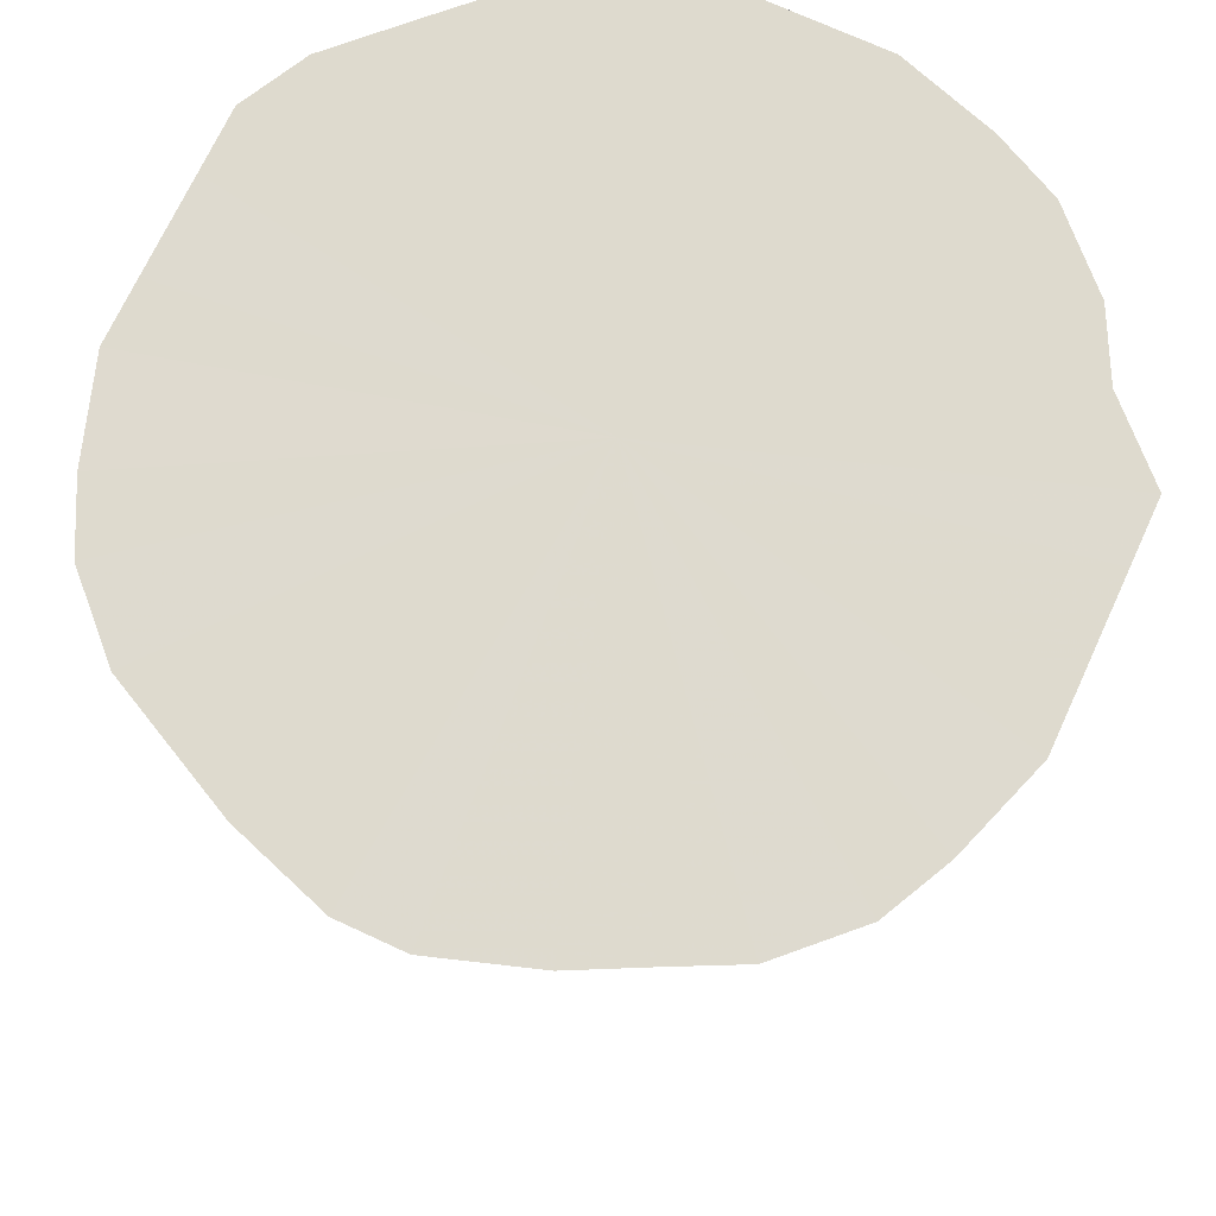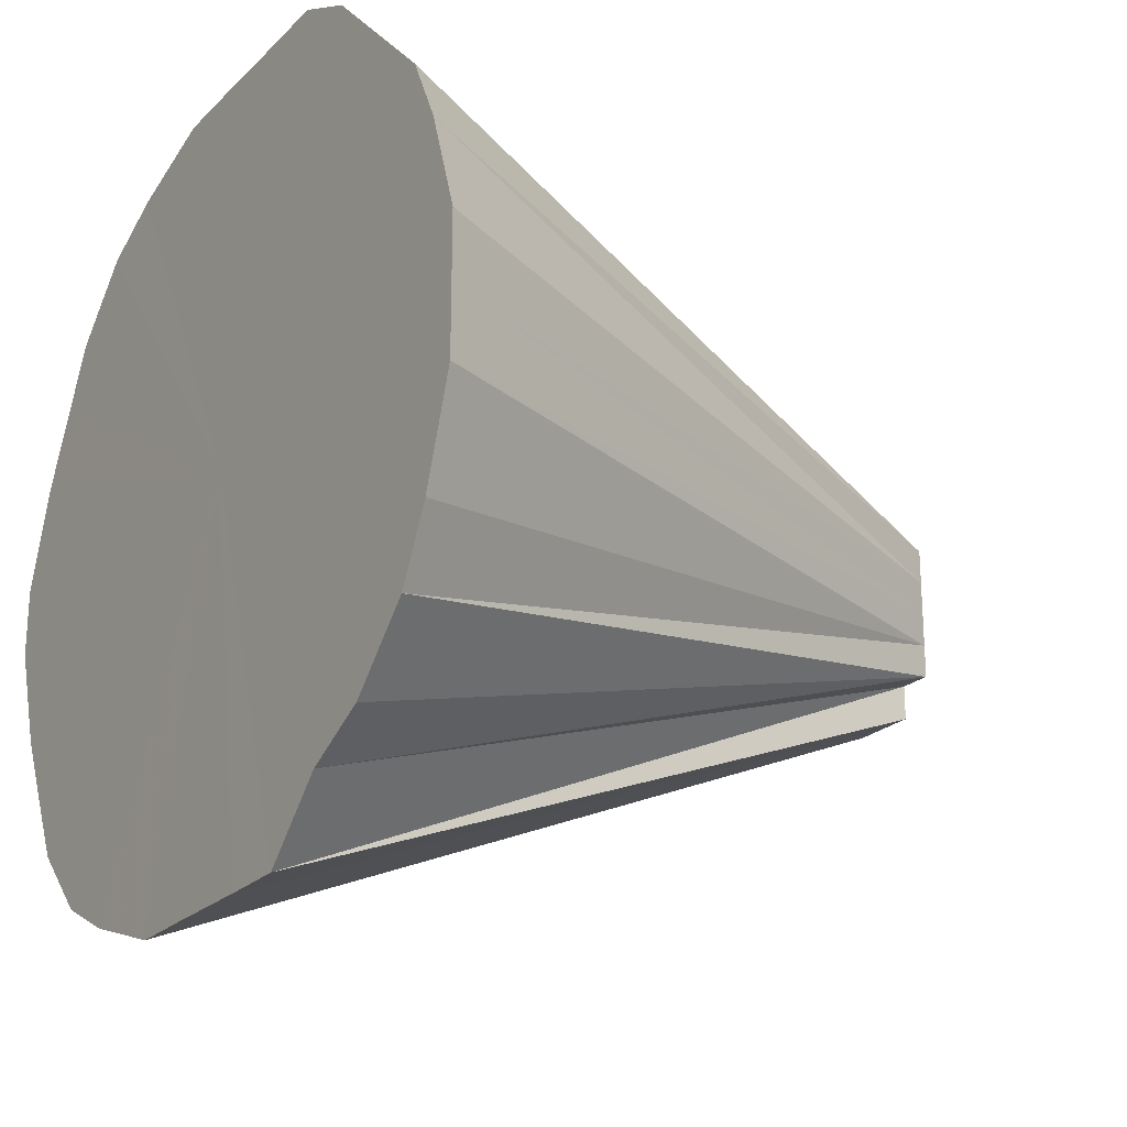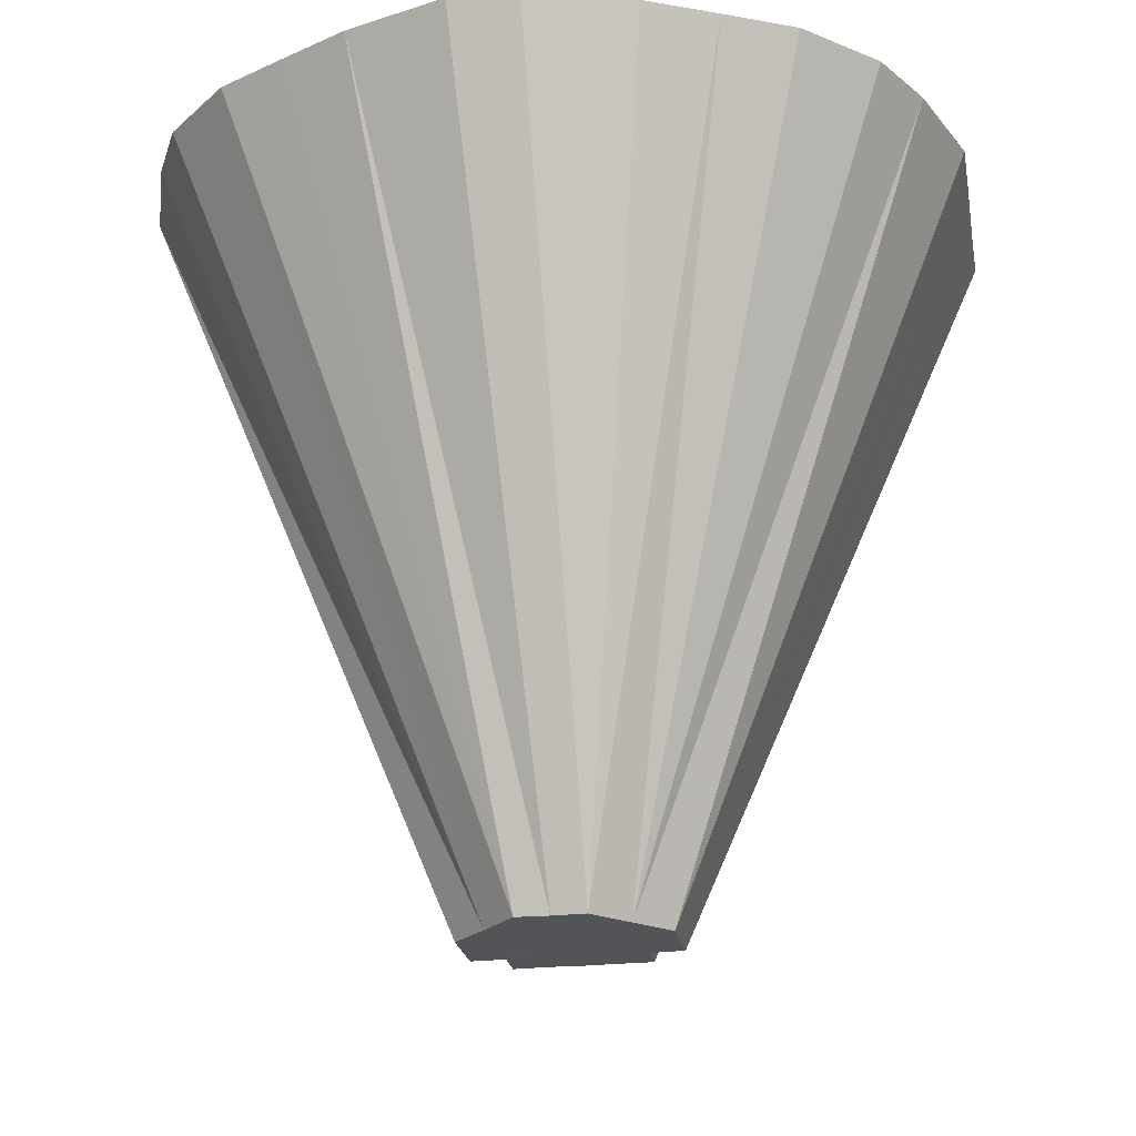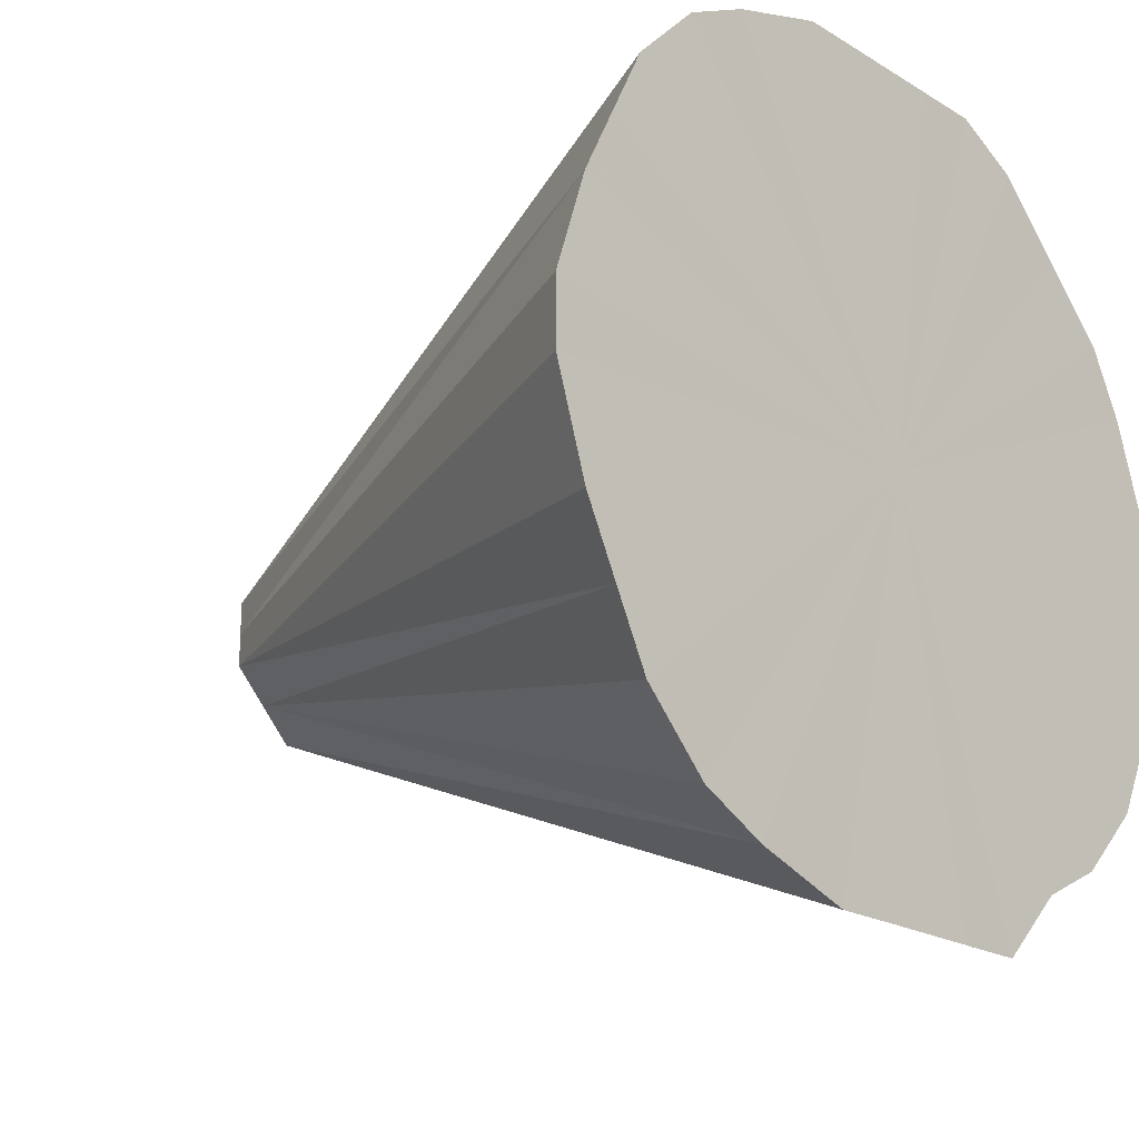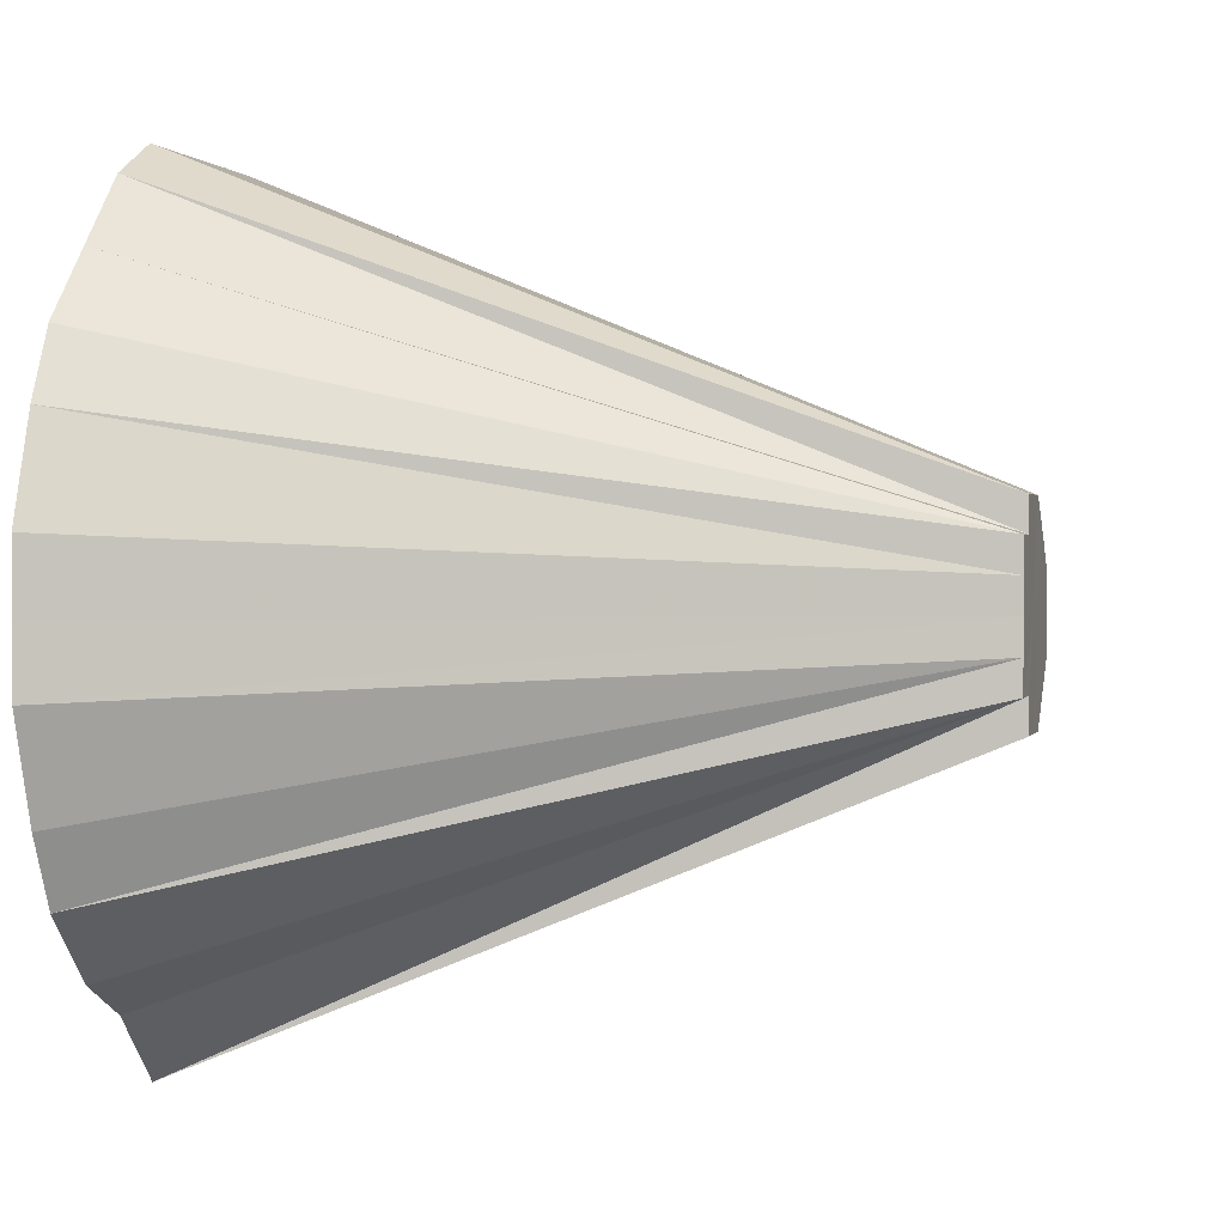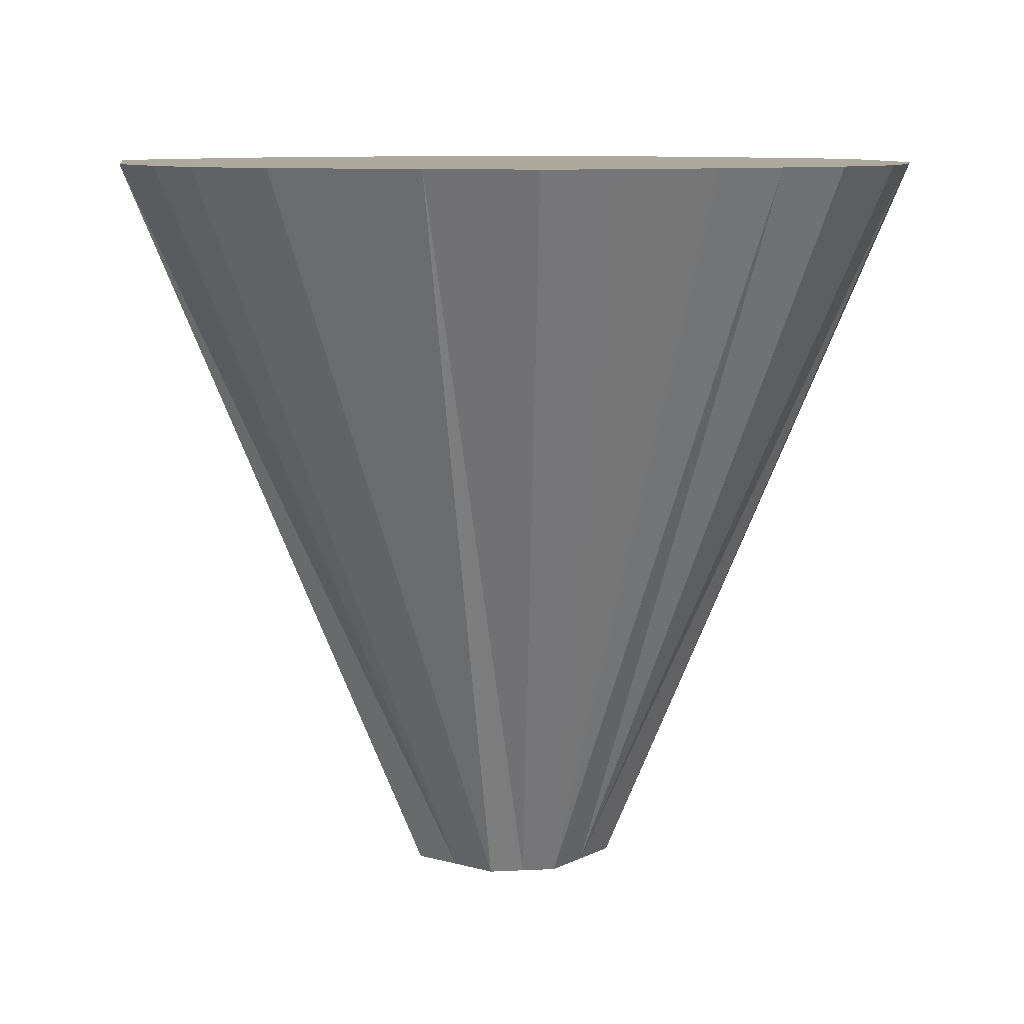
<metadata>
{"format":"obj","ext":"obj","renderer":"f3d","projection":"perspective","resolution":1024,"background":"white","views":[{"elev":71.1,"azim":-65.2,"up":"+Z"},{"elev":-23.0,"azim":57.5,"up":"+Y"},{"elev":-23.4,"azim":-79.8,"up":"+Z"},{"elev":-20.5,"azim":-47.6,"up":"+Y"},{"elev":0.9,"azim":104.7,"up":"+Y"},{"elev":8.9,"azim":-98.0,"up":"+Z"}]}
</metadata>
<code>
o 25985
v 2246 1880 23.25
v 2246 1880 23.25
v 2246 1880 23.47
v 2246 1880 23.47
v 2246 1880 23.47
v 2246 1880 23.47
v 2246 1880 23.47
v 2246 1880 23.25
v 2246 1880 23.25
v 2246 1880 23.25
v 2246 1880 23.25
v 2246 1880 23.47
v 2246 1880 23.47
v 2246 1880 23.47
v 2246 1880 23.25
v 2246 1880 23.47
v 2246 1880 23.47
v 2246 1880 23.47
v 2246 1880 23.25
v 2246 1880 23.47
v 2246 1880 23.47
v 2246 1880 23.47
v 2246 1880 23.25
v 2246 1880 23.47
v 2246 1880 23.47
v 2246 1880 23.25
v 2246 1880 23.47
v 2246 1880 23.47
v 2246 1880 23.25
v 2246 1880 23.47
v 2246 1880 23.47
v 2246 1880 23.25
v 2246 1880 23.47
v 2246 1880 23.47
v 2246 1880 23.25
v 2246 1880 23.47
v 2246 1880 23.47
v 2246 1880 23.47
v 2246 1880 23.25
v 2246 1880 23.47
v 2246 1880 23.47
v 2246 1880 23.47
v 2246 1880 23.47
v 2246 1880 23.25
v 2246 1880 23.47
v 2246 1880 23.47
v 2246 1880 23.47
v 2246 1880 23.25
v 2246 1880 23.47
v 2246 1880 23.47
v 2246 1880 23.47
v 2246 1880 23.25
v 2246 1880 23.47
v 2246 1880 23.47
v 2246 1880 23.47
v 2246 1880 23.25
v 2246 1880 23.47
v 2246 1880 23.47
v 2246 1880 23.47
v 2246 1880 23.47
v 2246 1880 23.25
v 2246 1880 23.47
v 2246 1880 23.47
v 2246 1880 23.47
v 2246 1880 23.25
v 2246 1880 23.47
v 2246 1880 23.47
v 2246 1880 23.25
v 2246 1880 23.47
v 2246 1880 23.25
v 2246 1880 23.47
v 2246 1880 23.25
v 2246 1880 23.25
v 2246 1880 23.47
v 2246 1880 23.47
v 2246 1880 23.47
v 2246 1880 23.47
v 2246 1880 23.47
v 2246 1880 23.47
v 2246 1880 23.47
v 2246 1880 23.47
v 2246 1880 23.47
v 2246 1880 23.47
v 2246 1880 23.47
v 2246 1880 23.47
v 2246 1880 23.47
v 2246 1880 23.47
v 2246 1880 23.47
v 2246 1880 23.47
v 2246 1880 23.47
v 2246 1880 23.47
v 2246 1880 23.47
v 2246 1880 23.47
v 2246 1880 23.47
v 2246 1880 23.47
v 2246 1880 23.47
v 2246 1880 23.47
v 2246 1880 23.47
v 2246 1880 23.47
v 2246 1880 23.47
v 2246 1880 23.47
v 2246 1880 23.47
v 2246 1880 23.47
v 2246 1880 23.47
v 2246 1880 23.47
v 2246 1880 23.47
f 1 2 3
f 1 4 5
f 2 6 4
f 2 7 6
f 1 8 2
f 9 8 10
f 11 1 12
f 11 8 1
f 11 5 13
f 11 13 14
f 2 15 16
f 2 8 15
f 15 17 7
f 15 18 17
f 19 11 20
f 19 8 11
f 19 14 21
f 19 21 22
f 23 22 24
f 23 19 25
f 23 8 19
f 15 26 27
f 15 8 26
f 26 28 18
f 29 30 28
f 26 29 31
f 26 8 29
f 32 33 30
f 29 32 34
f 29 8 32
f 35 36 33
f 35 37 36
f 32 35 38
f 32 8 35
f 39 40 37
f 39 41 40
f 35 39 42
f 39 43 41
f 35 8 39
f 44 45 43
f 44 46 45
f 39 44 47
f 39 8 44
f 48 49 46
f 48 50 49
f 44 48 51
f 44 8 48
f 52 53 50
f 52 54 53
f 48 52 55
f 48 8 52
f 52 8 56
f 52 56 57
f 56 58 54
f 56 59 58
f 56 60 59
f 56 8 61
f 56 61 62
f 61 63 60
f 61 64 63
f 61 8 65
f 61 65 66
f 65 67 64
f 65 8 68
f 65 68 69
f 70 71 67
f 72 73 74
f 75 76 77
f 76 78 77
f 79 75 77
f 78 80 77
f 81 79 77
f 80 82 77
f 83 81 77
f 82 84 77
f 85 83 77
f 84 86 77
f 87 85 77
f 86 88 77
f 89 87 77
f 88 90 77
f 91 89 77
f 90 92 77
f 93 91 77
f 92 94 77
f 95 93 77
f 94 96 77
f 97 95 77
f 96 98 77
f 99 97 77
f 98 100 77
f 101 99 77
f 102 101 77
f 100 103 77
f 104 102 77
f 103 105 77
f 106 104 77
f 105 106 77

</code>
